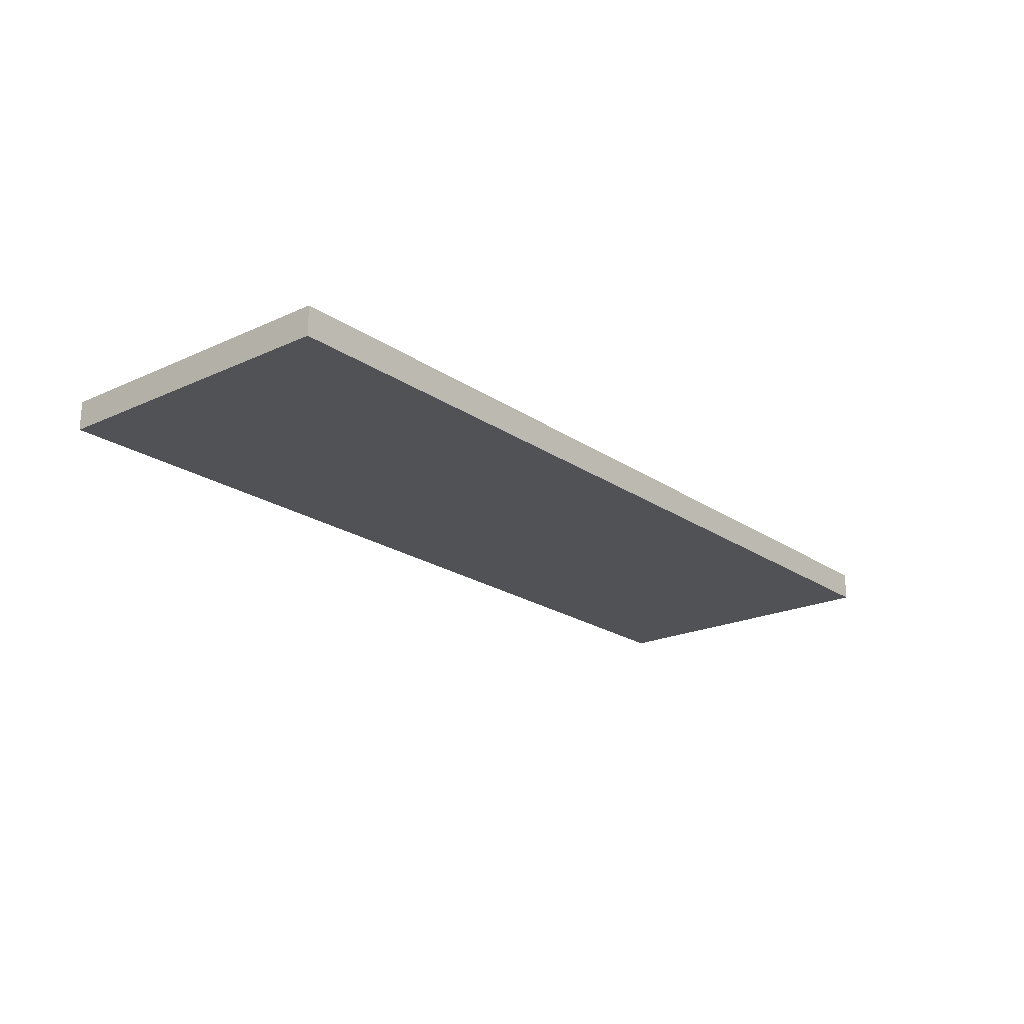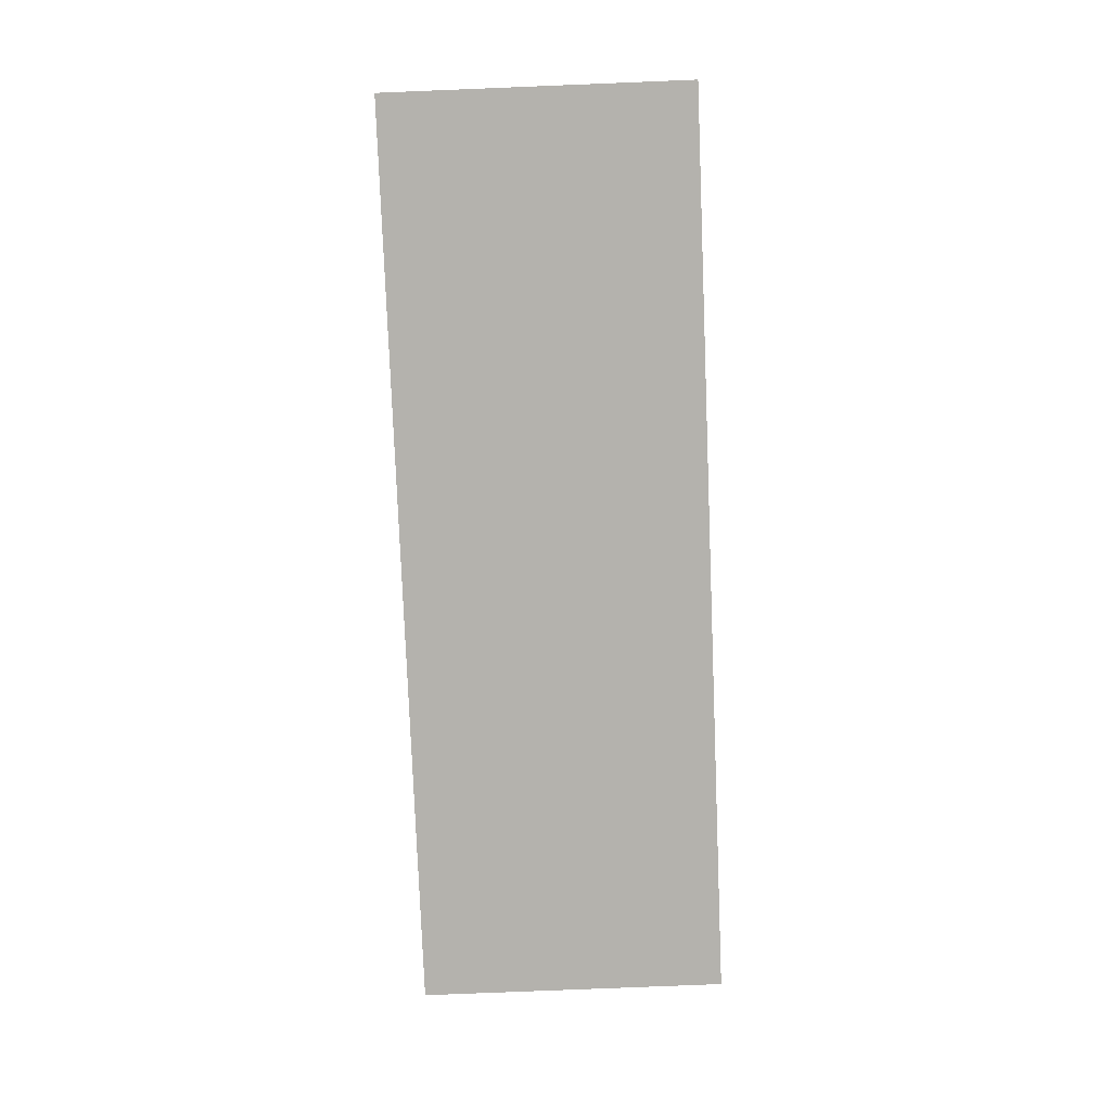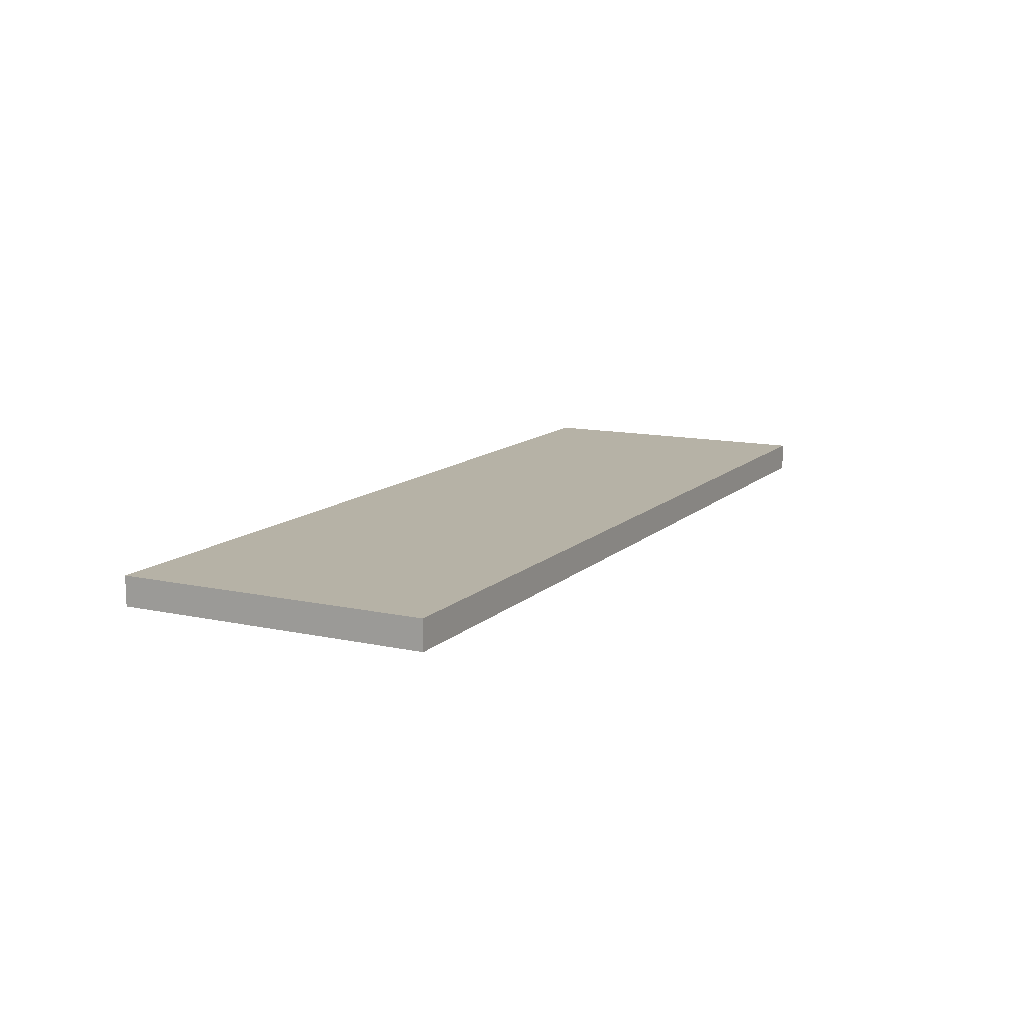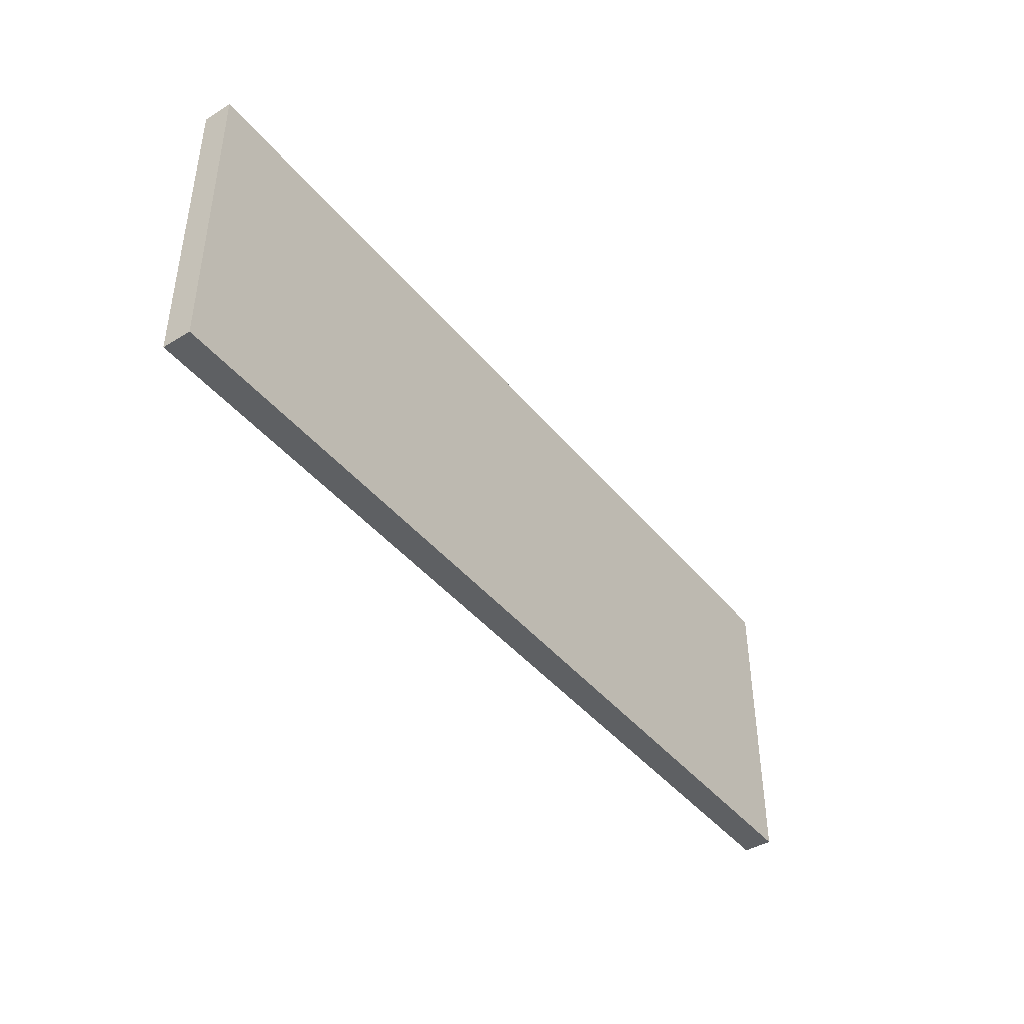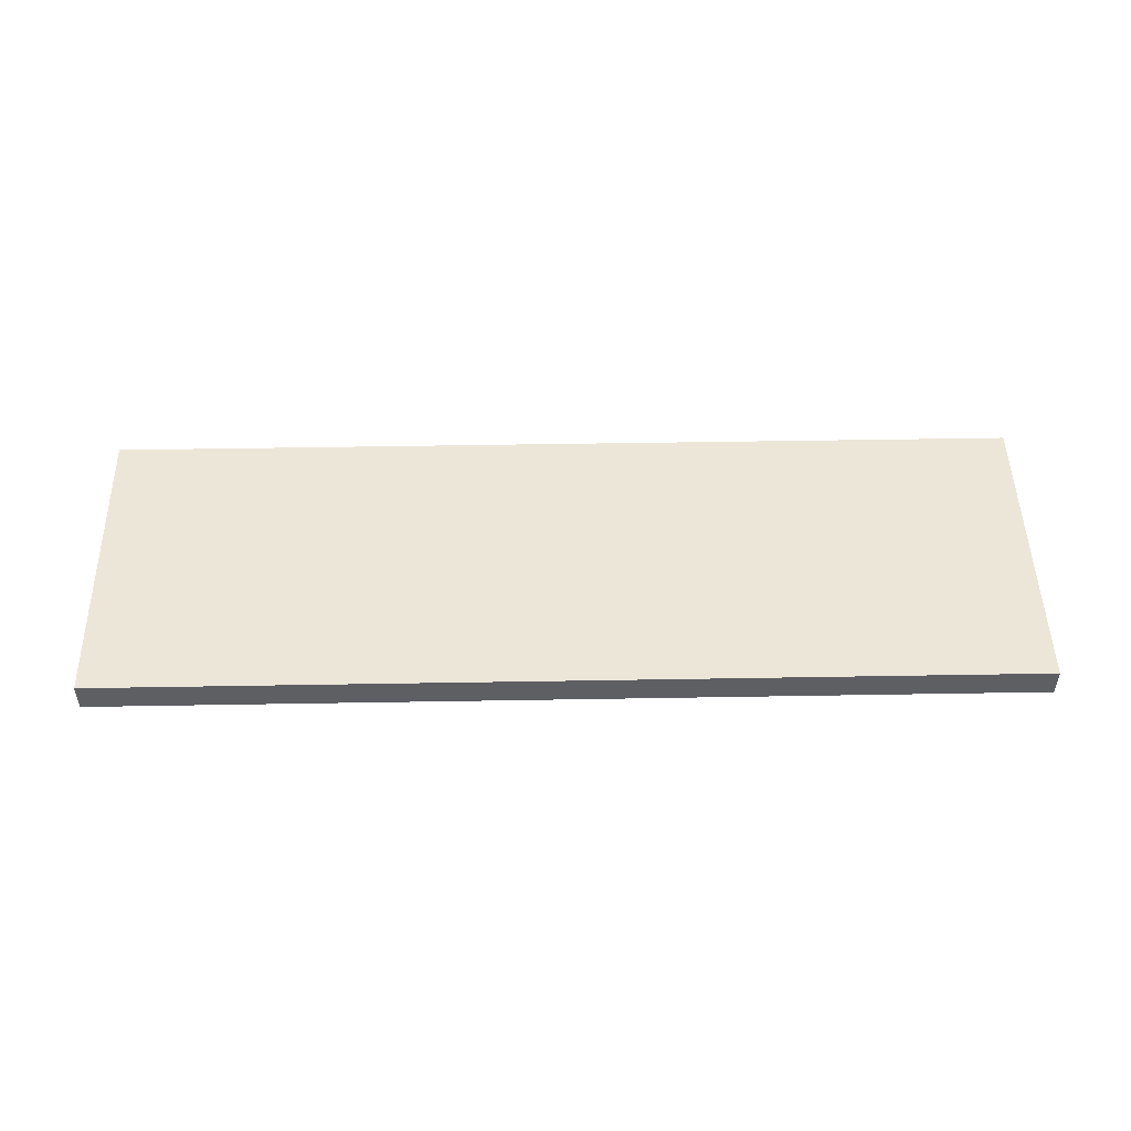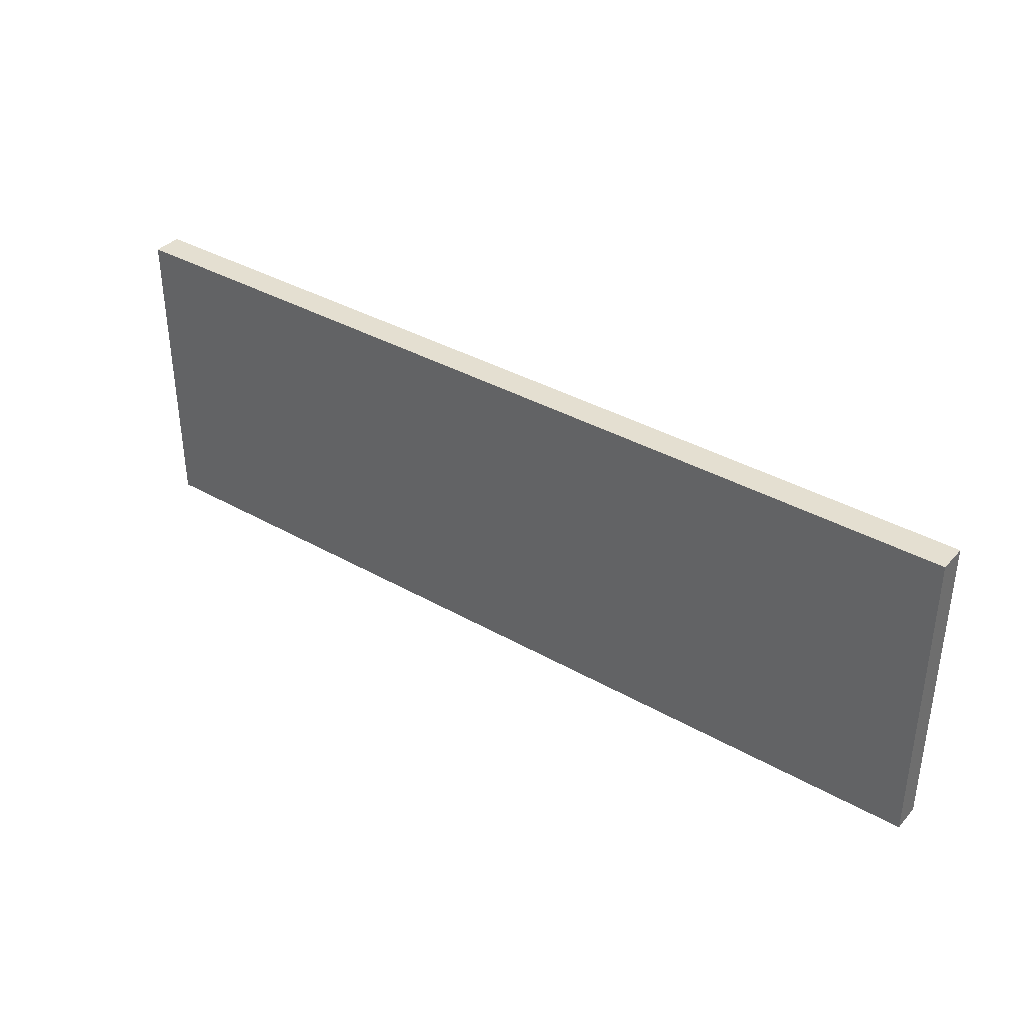
<metadata>
{"format":"obj","ext":"obj","renderer":"f3d","projection":"perspective","resolution":1024,"background":"white","views":[{"elev":-21.0,"azim":-50.5,"up":"+Z"},{"elev":-79.6,"azim":92.3,"up":"+Z"},{"elev":12.2,"azim":117.3,"up":"+Z"},{"elev":-42.7,"azim":-54.1,"up":"+Y"},{"elev":49.0,"azim":178.9,"up":"+Z"},{"elev":36.8,"azim":36.4,"up":"+Y"}]}
</metadata>
<code>
o Cube.008_Cube.009
v -8.011 -0.01 -39.58
v -8.011 8.61 -39.58
v -8.011 -0.01 -40.38
v -8.011 8.61 -40.38
v 17.55 -0.01 -39.58
v 17.55 8.61 -39.58
v 17.55 -0.01 -40.38
v 17.55 8.61 -40.38
f 1 2 4 3
f 3 4 8 7
f 7 8 6 5
f 5 6 2 1
f 3 7 5 1
f 8 4 2 6

</code>
